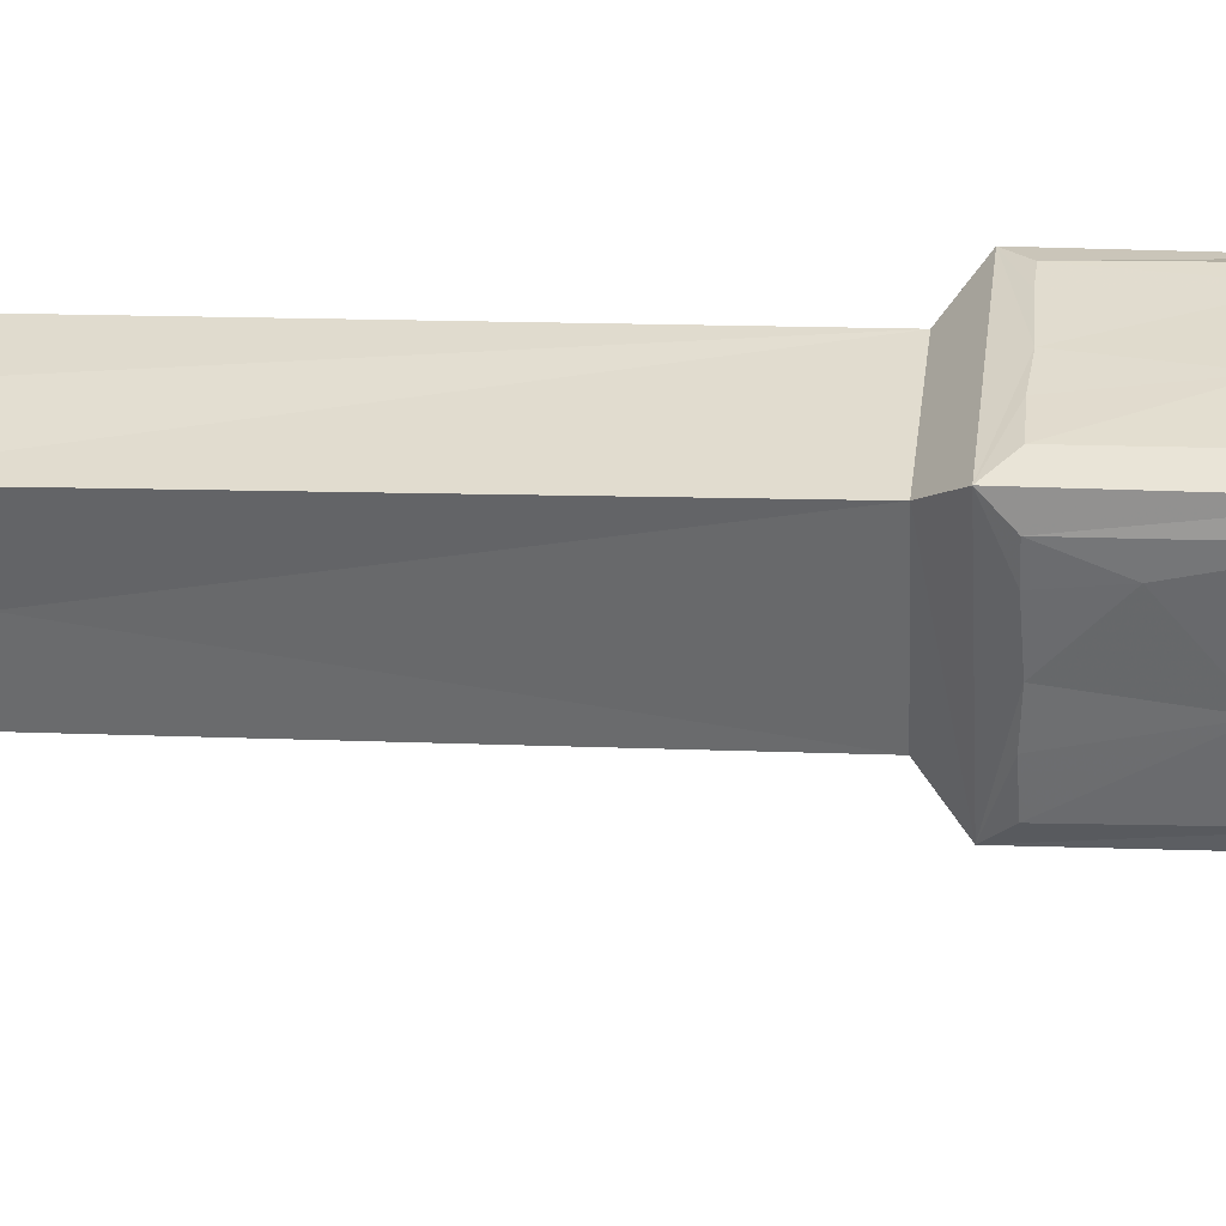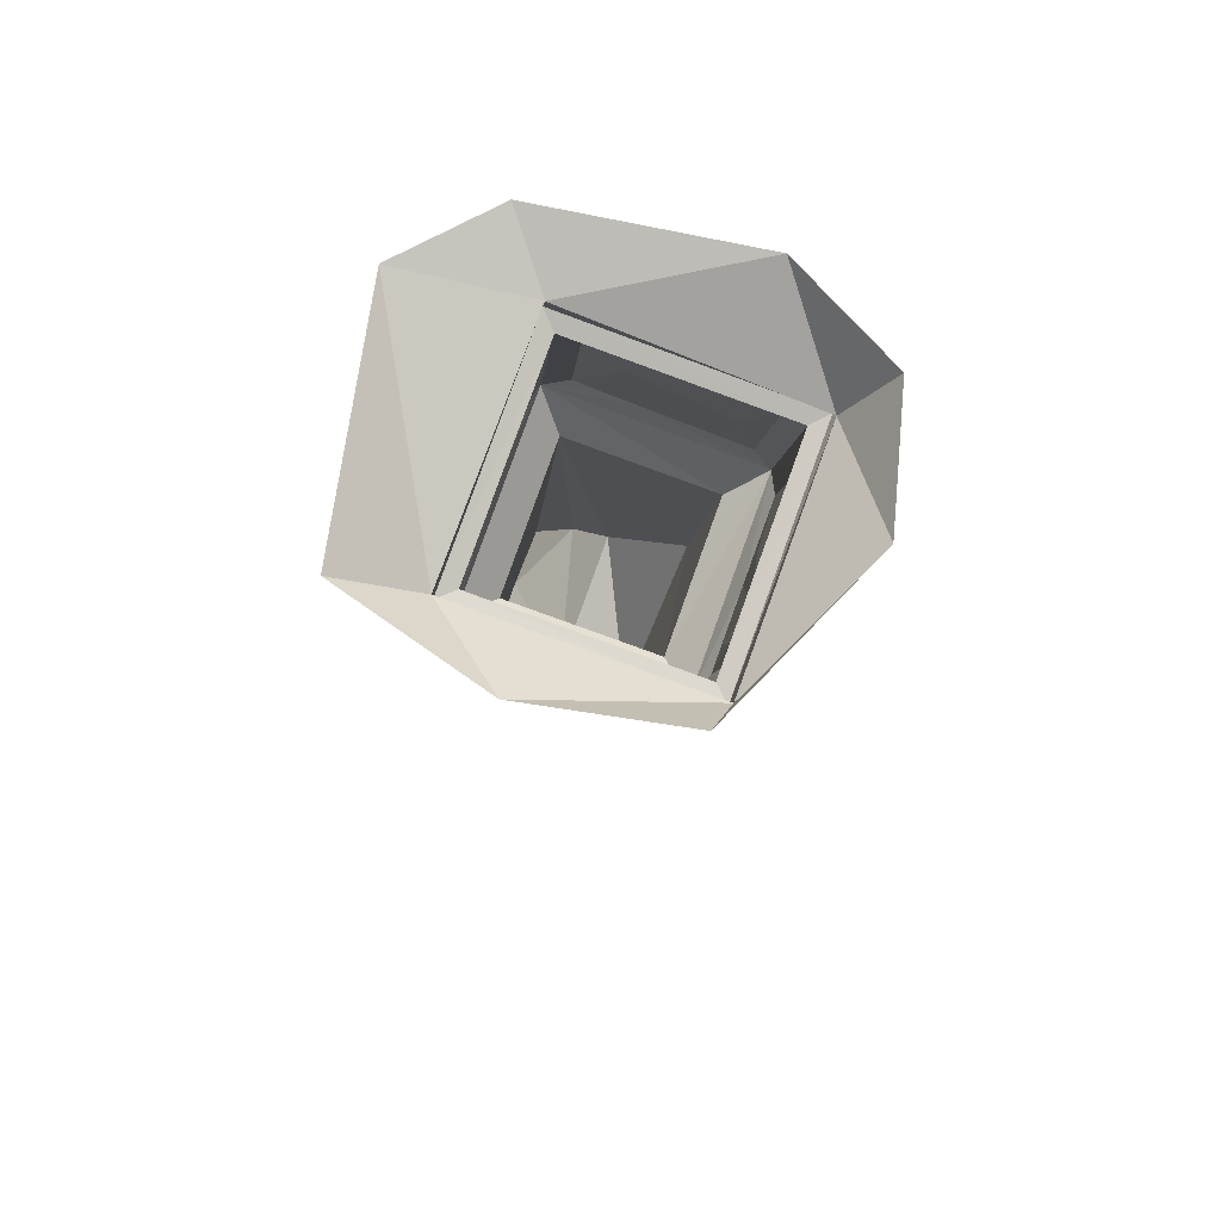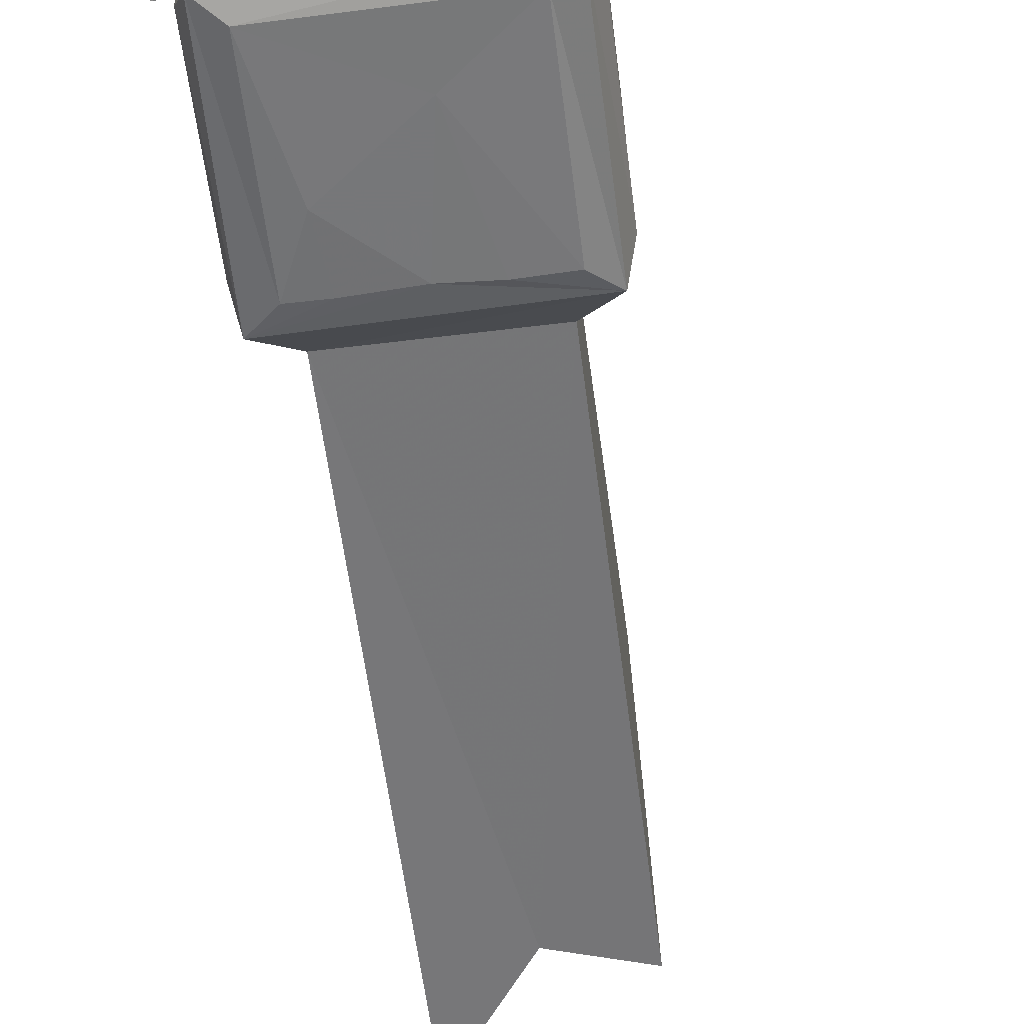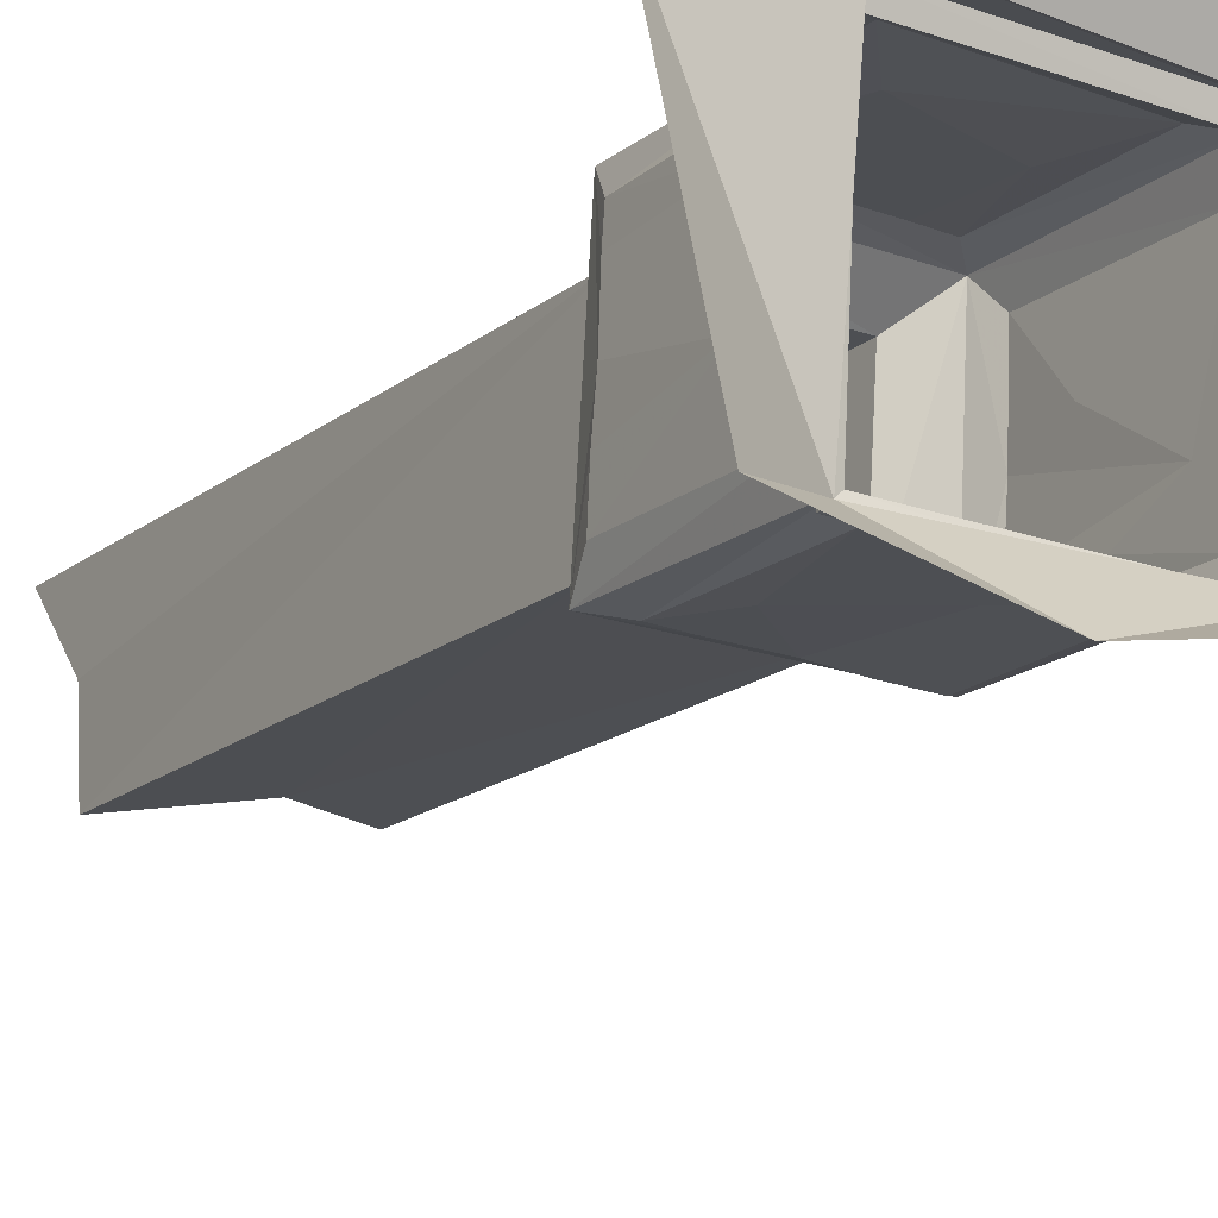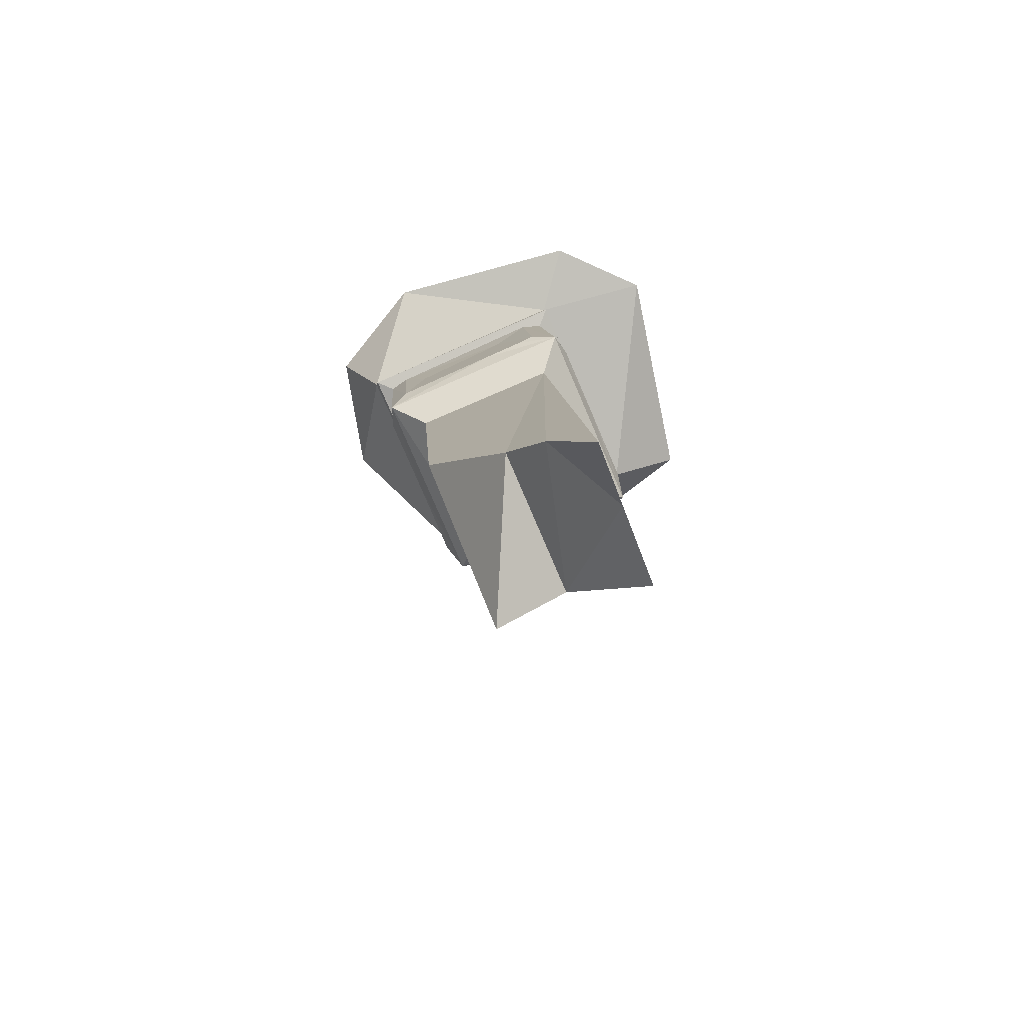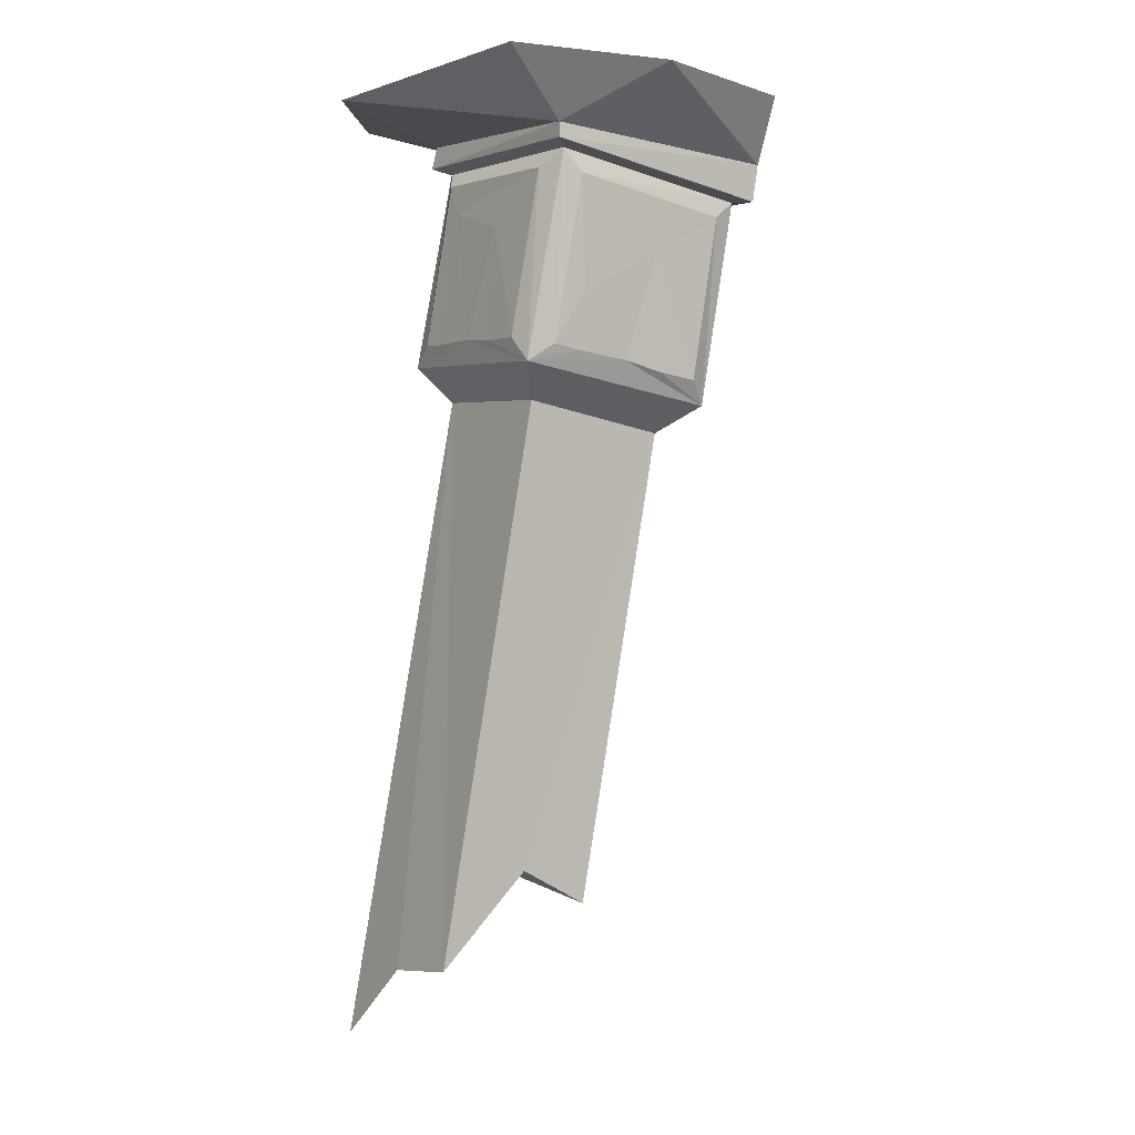
<metadata>
{"format":"obj","ext":"obj","renderer":"f3d","projection":"perspective","resolution":1024,"background":"white","views":[{"elev":-55.1,"azim":99.3,"up":"+Z"},{"elev":76.1,"azim":-160.0,"up":"+Y"},{"elev":-62.7,"azim":-166.5,"up":"+Z"},{"elev":-23.3,"azim":154.6,"up":"+Z"},{"elev":-72.0,"azim":23.4,"up":"+Y"},{"elev":-5.5,"azim":146.3,"up":"+Y"}]}
</metadata>
<code>
v 0.2031 -0.1484 -0.2969
v -0.2891 -0.2031 -0.2891
v -0.2969 -0.125 -0.2969
v 0.2031 -0.1172 -0.2969
v 0.2031 -0.09375 0.2031
v 0.1719 -0.1094 0.1719
v 0.1719 -0.1562 -0.2656
v -0.2578 -0.2031 -0.2578
v -0.2891 -0.1484 0.2109
v -0.2969 -0.1328 0.2031
v -0.4453 0 -0.007812
v -0.2812 0 -0.375
v 0.03125 0 -0.4375
v 0.3516 0 -0.3516
v 0.4531 0 0.1484
v 0.1953 -0.04688 0.1953
v -0.2578 -0.1562 0.1797
v -0.2109 -0.1875 0.1953
v 0.1328 -0.1484 0.1953
v 0.2266 -0.5312 0.2188
v 0.2344 -0.4922 0.1641
v 0.1953 -0.1484 0.1328
v 0.1953 -0.1875 -0.2109
v 0.2266 -0.5859 -0.2188
v 0.1719 -0.5469 -0.2344
v 0.1328 -0.2031 -0.2734
v -0.2109 -0.2422 -0.2656
v -0.2109 -0.6328 -0.2109
v -0.2344 -0.5859 -0.1641
v -0.2734 -0.2422 -0.2031
v -0.1406 0 0.3828
v -0.375 0 0.2578
v 0.1719 -0.6484 -0.1484
v -0.1406 -0.6875 -0.1406
v 0.1719 -0.6094 0.1641
v 0.2969 -1.789 -0.02344
v 0.1172 -1.594 -0.03906
v -0.03125 -1.664 -0.03125
v -0.07031 -1.32 0.2422
v -0.1406 -0.6484 0.1719
v -0.2109 -0.5859 0.2266
v -0.2344 -0.5625 0
v -0.2344 -0.5781 -0.1094
v -0.25 -0.4141 -0.1406
v -0.2656 -0.2891 -0.09375
v -0.2734 -0.2031 0.1328
v -0.1719 -0.5312 0.2344
v -0.1406 -0.3438 0.2109
v 0.0625 -0.2656 0.2031
v 0.1719 -0.4922 0.2344
v 0.1328 -0.5 0.2344
v 0.04688 -0.5078 0.2344
v 0.2344 -0.5078 0
v 0.2344 -0.5 0.1094
v 0.2031 -0.2188 0.09375
v 0.2109 -0.2812 -0.07031
v 0.2344 -0.5312 -0.1719
v 0.2344 -0.5234 -0.08594
v 0.1172 -1.555 0.2656
v 0.2109 -1.68 0.2891
v 0.3203 -1.938 0.3203
v 0.3047 -1.797 0.1484
v -0.1719 -0.5859 -0.2344
v -0.08594 -0.5781 -0.2344
v 0 -0.5625 -0.2344
v 0.1094 -0.5547 -0.2344
v 0.1094 -0.4375 -0.25
v -0.0625 -0.3359 -0.2578
v -0.2344 -0.5469 0.1719
v -0.2344 -0.5547 0.08594
v -0.2422 -0.4453 0.03125
v 0.2969 0 0.3203
v -0.1094 -0.5234 0.2344
f 1 2 3
f 1 3 4
f 1 4 5
f 2 9 10
f 2 10 3
f 4 16 5
f 5 16 9
f 6 17 18
f 6 18 19
f 6 20 21
f 6 21 22
f 7 23 24
f 7 26 8
f 8 26 27
f 8 28 29
f 8 29 30
f 9 16 10
f 23 57 24
f 1 5 6
f 1 6 7
f 1 7 2
f 2 7 8
f 2 8 9
f 5 9 17
f 5 17 6
f 8 17 9
f 28 41 42
f 28 42 43
f 28 43 29
f 29 43 44
f 20 50 51
f 20 51 52
f 20 52 41
f 20 24 53
f 20 53 54
f 20 54 21
f 21 54 55
f 24 57 58
f 24 58 53
f 53 58 56
f 28 63 64
f 28 64 65
f 28 65 24
f 24 65 66
f 24 66 25
f 25 66 67
f 64 68 65
f 41 69 70
f 41 70 42
f 42 70 71
f 42 45 43
f 47 73 48
f 49 52 51
f 41 52 73
f 41 73 47
f 3 10 11
f 3 11 12
f 3 12 13
f 3 13 4
f 4 13 14
f 4 14 15
f 4 15 16
f 10 16 31
f 10 31 32
f 10 32 11
f 33 34 28
f 33 28 24
f 33 24 35
f 34 40 41
f 34 41 28
f 20 41 40
f 20 40 35
f 20 35 24
f 36 62 37
f 37 62 60
f 37 60 59
f 37 59 38
f 38 59 39
f 31 16 72
f 72 16 15
f 62 61 60
f 6 19 20
f 6 22 7
f 7 22 23
f 7 24 25
f 7 25 26
f 8 27 28
f 8 30 17
f 30 46 17
f 17 41 47
f 17 47 18
f 19 50 20
f 28 27 63
f 33 35 36
f 34 38 39
f 34 39 40
f 29 44 30
f 30 44 45
f 30 45 46
f 17 46 41
f 18 47 48
f 18 48 49
f 18 49 19
f 19 49 50
f 21 55 22
f 22 55 23
f 23 55 56
f 23 56 57
f 53 56 55
f 53 55 54
f 35 61 62
f 35 62 36
f 25 67 26
f 26 67 68
f 26 68 27
f 27 68 63
f 63 68 64
f 65 68 67
f 65 67 66
f 41 46 69
f 42 71 45
f 43 45 44
f 48 73 52
f 48 52 49
f 49 51 50
f 56 58 57
f 71 70 69
f 71 69 46
f 71 46 45
f 33 36 37
f 33 37 34
f 34 37 38
f 40 39 59
f 40 59 35
f 35 59 60
f 35 60 61

</code>
